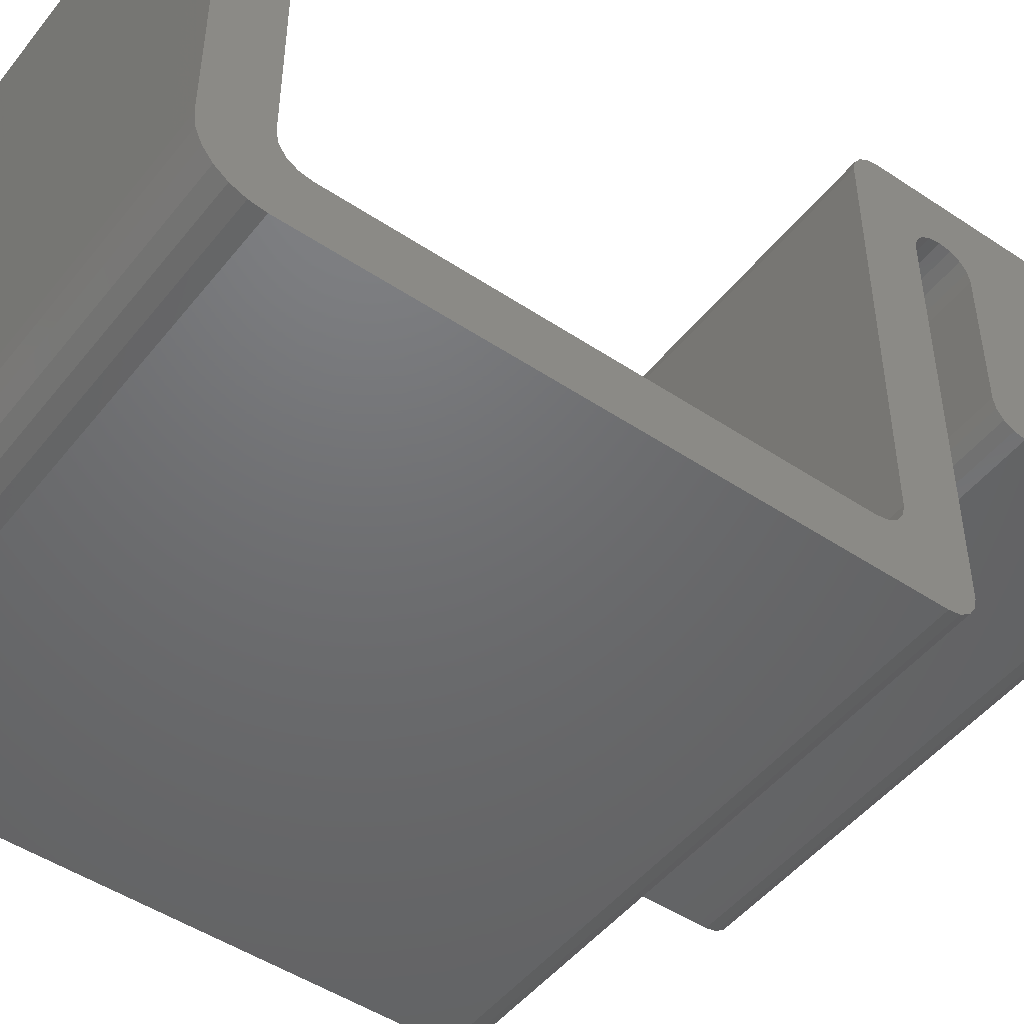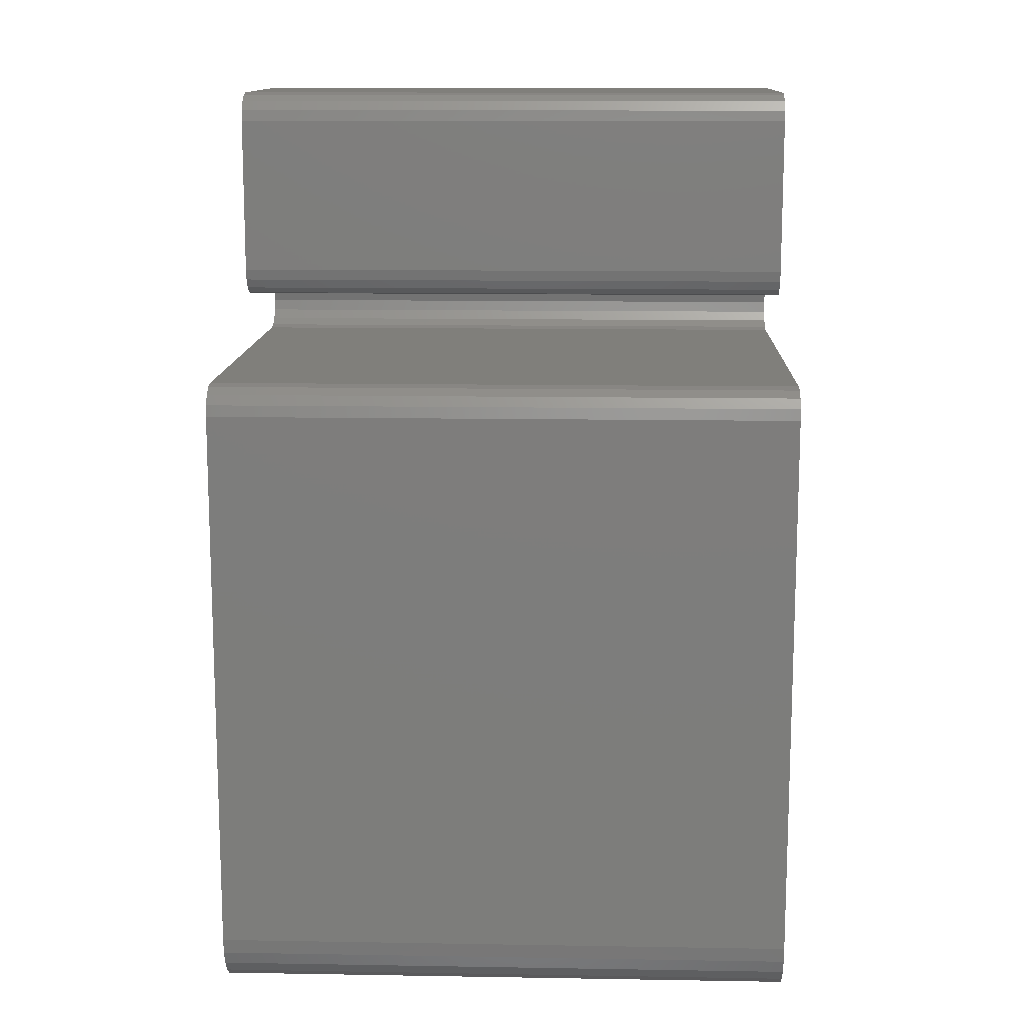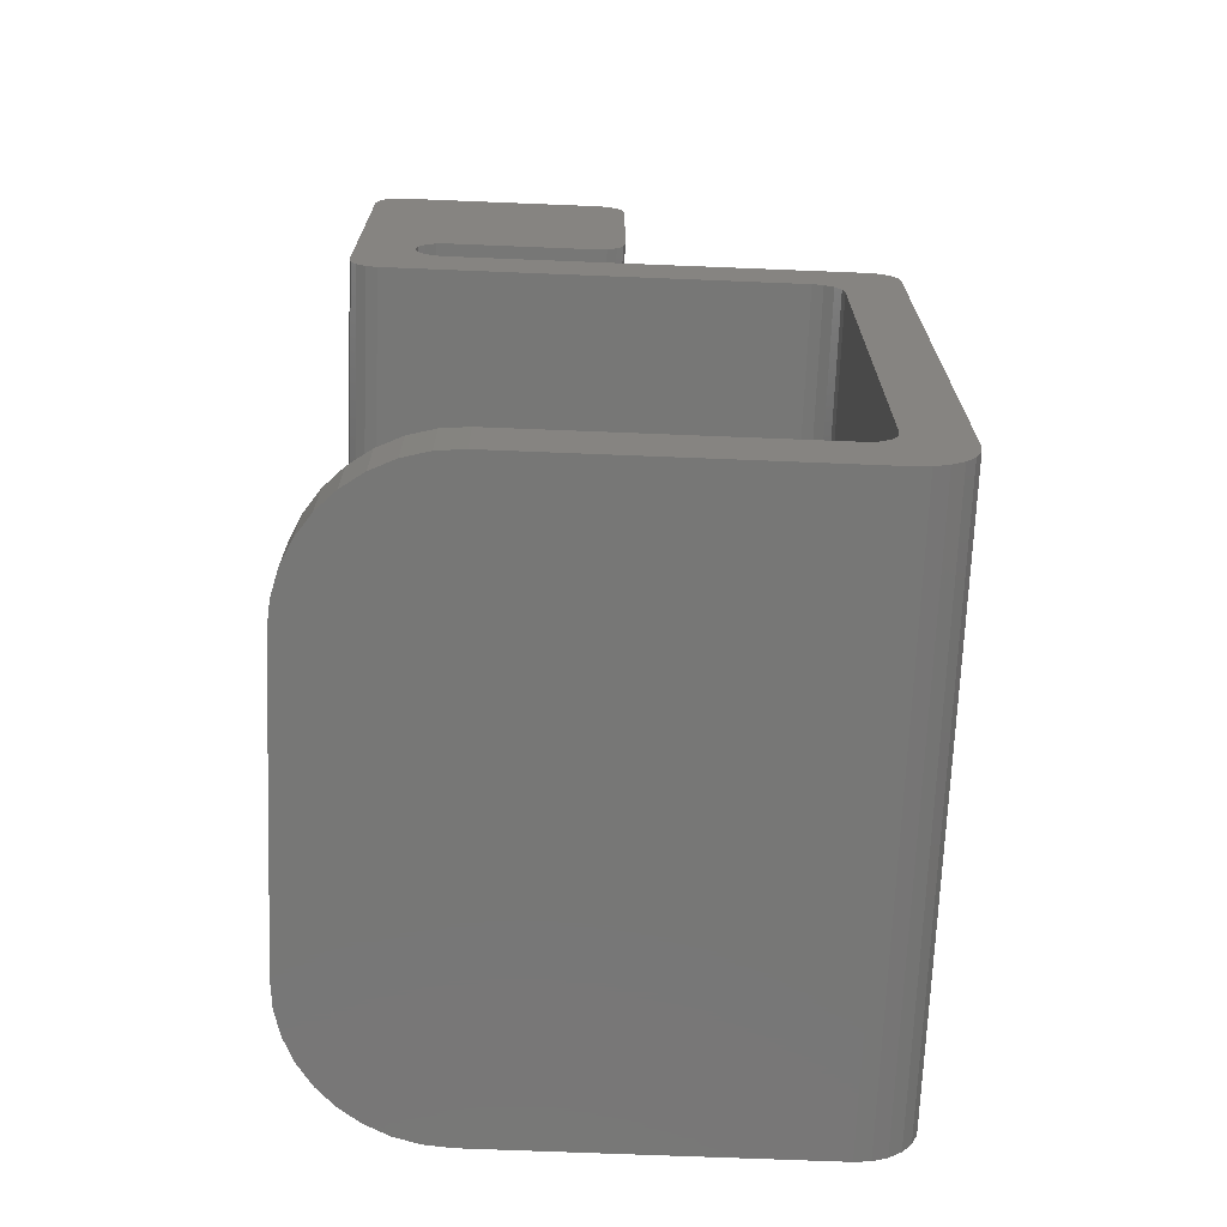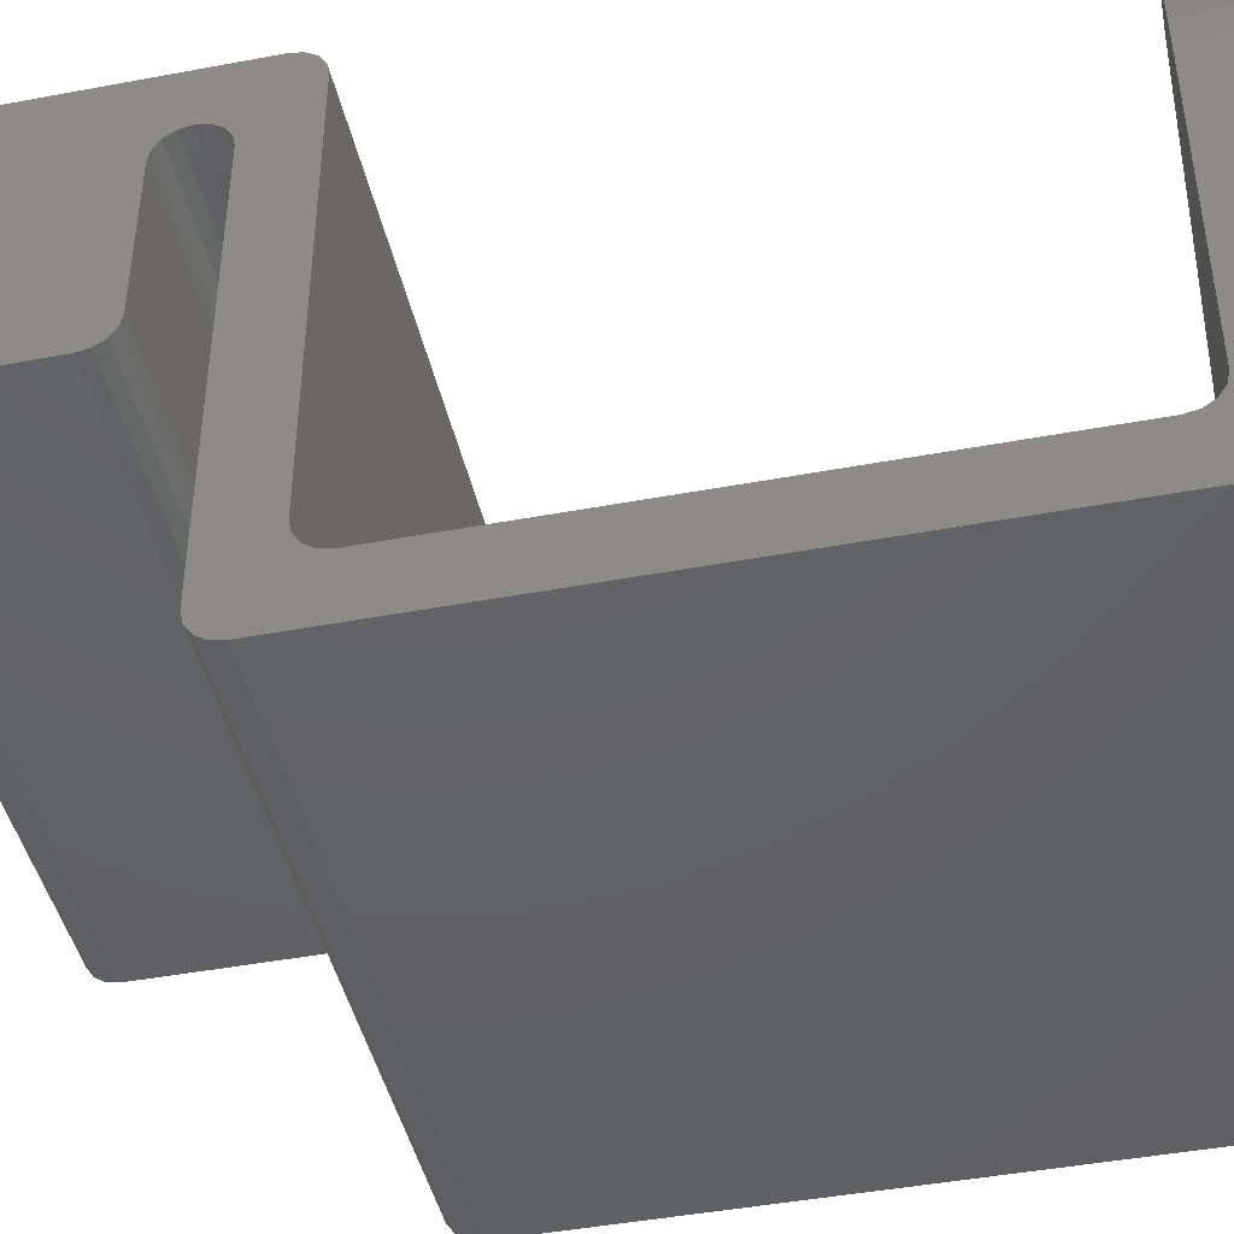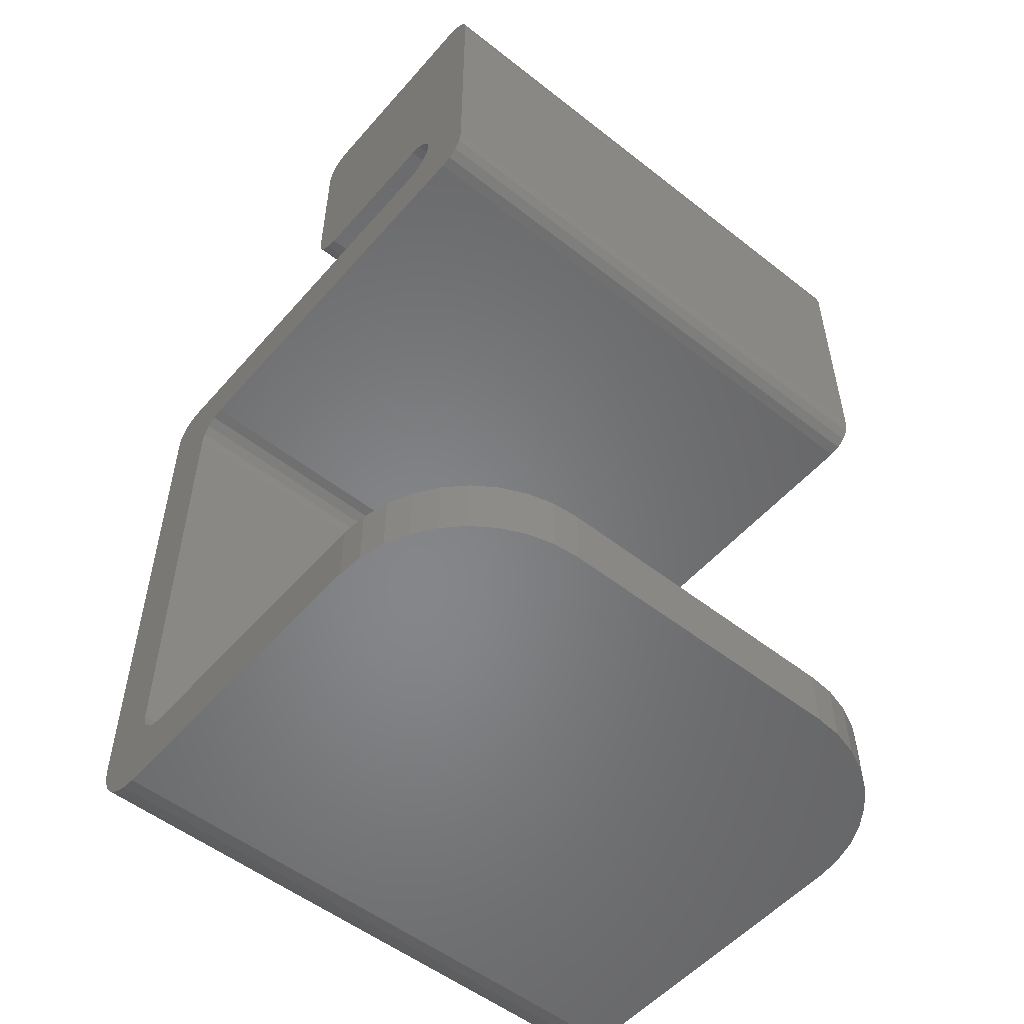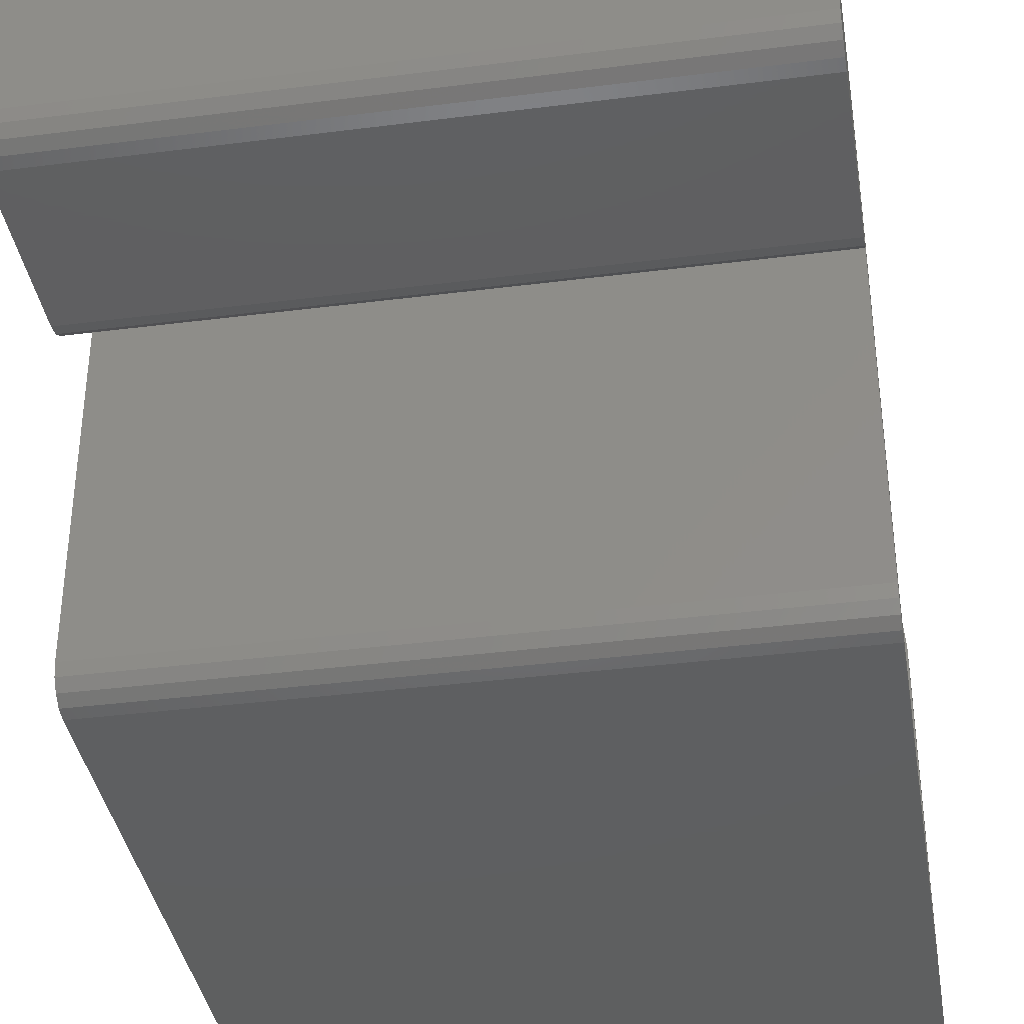
<metadata>
{"format":"stl","ext":"stl","renderer":"f3d","projection":"perspective","resolution":1024,"background":"white","views":[{"elev":-48.6,"azim":53.4,"up":"+Z"},{"elev":12.8,"azim":-177.8,"up":"+Y"},{"elev":-69.7,"azim":87.7,"up":"+Y"},{"elev":-44.2,"azim":-77.6,"up":"+Z"},{"elev":-53.2,"azim":-40.0,"up":"+Y"},{"elev":-37.5,"azim":-170.7,"up":"+Z"}]}
</metadata>
<code>
# stl→obj: 197 verts, 280 faces
v 4.899e-16 -15 4
v 4.899e-16 -13 4
v -1.549e-15 -13 -6
v -1.449e-15 -15 -7
v -1.474e-15 -12.92 -6.383
v -6.905e-16 -14.93 -7.518
v -1.504e-15 -12.71 -6.707
v -1.623e-15 -14.73 -8
v -2.105e-15 -14.41 -8.414
v -8.02e-16 -14 -8.732
v -1.709e-15 -13.52 -8.932
v -1.524e-15 -12.38 -6.924
v -1.694e-15 -13 -9
v -1.597e-15 4 -7
v -8.061e-16 6 -9
v -7.997e-16 6.707 -8.707
v -8.196e-16 6.383 -8.924
v -6.837e-16 7 -8
v -7.699e-16 6.924 -8.383
v -1.475e-15 5 -6
v 1.031e-15 7 6
v 2.534e-15 5 8
v 1.03e-15 7.076 6.383
v 1.06e-15 7.293 6.707
v 2.656e-15 6 9
v 1.08e-15 7.617 6.924
v 1.087e-15 8 7
v 1.08e-15 8.383 6.924
v 1.472e-15 15.5 9
v 1.06e-15 8.707 6.707
v 8.083e-16 8.924 6.383
v 1.179e-15 9 6
v 2.22e-16 10 6.303e-16
v 2.705e-16 9 1
v 2.29e-16 9.617 0.07612
v 2.787e-16 9.076 0.6173
v 2.489e-16 9.293 0.2929
v -7.401e-17 15.5 1.003e-15
v 5.67e-17 16.42 0.6173
v 6.992e-18 15.88 0.07612
v 2.69e-17 16.21 0.2929
v 4.845e-17 16.5 1
v 1.202e-15 16.5 8
v 1.466e-15 16.21 8.707
v 1.214e-15 16.42 8.383
v 1.486e-15 15.88 8.924
v 2.576e-15 5.293 8.707
v 2.596e-15 5.617 8.924
v 2.546e-15 5.076 8.383
v -1.474e-15 4.924 -6.383
v -1.504e-15 4.707 -6.707
v -1.524e-15 4.383 -6.924
v -1.597e-15 -12 -7
v 20 4 -7
v 20 -12 -7
v 20 -13 -9
v 20 -12.38 -6.924
v 20 -12.71 -6.707
v 20 -13.52 -8.932
v 20 -12.92 -6.383
v 20 -14.93 -7.518
v 20 -13 -6
v 20 -15 -7
v 20 -13 4
v 20 -15 4
v 20 -14.73 -8
v 20 -14.41 -8.414
v 20 -14 -8.732
v 20 6 -9
v 20 6.383 -8.924
v 20 6.707 -8.707
v 20 6.924 -8.383
v 20 7 -8
v 20 7 6
v 20 5 -6
v 20 7.076 6.383
v 20 5 8
v 20 7.293 6.707
v 20 7.617 6.924
v 20 6 9
v 20 8 7
v 20 8.383 6.924
v 20 8.707 6.707
v 20 15.5 9
v 20 8.924 6.383
v 20 9 6
v 20 9 1
v 20 10 -2.485e-15
v 20 9.076 0.6173
v 20 9.293 0.2929
v 20 9.617 0.07612
v 20 15.5 -2.779e-15
v 20 15.88 0.07612
v 20 16.21 0.2929
v 20 16.42 0.6173
v 20 16.5 1
v 20 16.5 8
v 20 16.42 8.383
v 20 16.21 8.707
v 20 15.88 8.924
v 20 5.617 8.924
v 20 5.293 8.707
v 20 5.076 8.383
v 20 4.924 -6.383
v 20 4.707 -6.707
v 20 4.383 -6.924
v 19.92 -15 4.868
v 19.7 -15 5.71
v 19.33 -15 6.5
v 18.83 -15 7.214
v 18.21 -15 7.83
v 17.5 -15 8.33
v 16.71 -15 8.698
v 15.87 -15 8.924
v 15 -15 9
v 5 -15 9
v 4.132 -15 8.924
v 3.29 -15 8.698
v 2.5 -15 8.33
v 1.786 -15 7.83
v 1.17 -15 7.214
v 0.6699 -15 6.5
v 0.3015 -15 5.71
v 0.07596 -15 4.868
v 15 -13 9
v 5 -13 9
v 16.71 -13 8.698
v 19.92 -13 4.868
v 18.83 -13 7.214
v 19.7 -13 5.71
v 19.33 -13 6.5
v 18.21 -13 7.83
v 17.5 -13 8.33
v 15.87 -13 8.924
v 2.5 -13 8.33
v 4.132 -13 8.924
v 3.29 -13 8.698
v 1.17 -13 7.214
v 1.786 -13 7.83
v 0.3015 -13 5.71
v 0.6699 -13 6.5
v 0.07596 -13 4.868
v 0 -13 4
v 0 -15 4
v -1.776e-15 -13.52 -8.932
v -1.776e-15 -13 -9
v -1.776e-15 -14 -8.732
v -1.776e-15 -14.41 -8.414
v -1.776e-15 -14.73 -8
v -1.776e-15 -14.93 -7.518
v -1.776e-15 -15 -7
v 3.553e-15 5.076 8.383
v 3.553e-15 5 8
v 3.553e-15 5.293 8.707
v 3.553e-15 5.617 8.924
v 3.553e-15 6 9
v 1.332e-15 15.88 8.924
v 1.332e-15 15.5 9
v 1.332e-15 16.21 8.707
v 8.882e-16 16.42 8.383
v 8.882e-16 16.5 8
v 0 16.42 0.6173
v 0 16.5 1
v 0 16.21 0.2929
v 0 15.88 0.07612
v 20 15.5 -2.887e-15
v 0 15.5 1.11e-15
v 4.441e-16 9.617 0.07612
v 4.441e-16 10 6.661e-16
v 20 10 -3.109e-15
v 4.441e-16 9.293 0.2929
v 4.441e-16 9.076 0.6173
v 4.441e-16 9 1
v 8.882e-16 7 6
v 8.882e-16 7.076 6.383
v 8.882e-16 7.293 6.707
v 8.882e-16 7.617 6.924
v 8.882e-16 8 7
v 8.882e-16 8.383 6.924
v 8.882e-16 8.707 6.707
v 8.882e-16 8.924 6.383
v 8.882e-16 9 6
v 0 6.924 -8.383
v 0 7 -8
v 0 6.707 -8.707
v 0 6.383 -8.924
v 0 6 -9
v -1.776e-15 5 -6
v -1.776e-15 4.924 -6.383
v -1.776e-15 4.707 -6.707
v -1.776e-15 4.383 -6.924
v -1.776e-15 4 -7
v -1.776e-15 -12 -7
v -1.776e-15 -12.38 -6.924
v -1.776e-15 -12.71 -6.707
v -1.776e-15 -12.92 -6.383
v -1.776e-15 -13 -6
f 1 2 3
f 3 4 1
f 5 6 4
f 7 8 6
f 7 9 8
f 7 10 9
f 7 11 10
f 12 13 11
f 14 15 13
f 16 17 15
f 18 19 16
f 20 21 18
f 22 23 21
f 22 24 23
f 25 26 24
f 25 27 26
f 25 28 27
f 29 30 28
f 29 31 30
f 29 32 31
f 33 34 32
f 35 36 34
f 35 37 36
f 34 33 35
f 32 38 33
f 39 40 38
f 39 41 40
f 38 42 39
f 32 43 42
f 44 45 43
f 43 46 44
f 43 29 46
f 28 25 29
f 47 48 25
f 22 49 47
f 21 20 22
f 18 50 20
f 18 51 50
f 15 52 51
f 15 14 52
f 13 53 14
f 13 12 53
f 11 7 12
f 6 5 7
f 4 3 5
f 18 16 15
f 25 24 22
f 43 32 29
f 42 38 32
f 22 47 25
f 15 51 18
f 54 55 56
f 55 57 56
f 57 58 59
f 58 60 61
f 60 62 63
f 62 64 65
f 65 63 62
f 63 61 60
f 61 66 58
f 66 67 58
f 67 68 58
f 68 59 58
f 59 56 57
f 56 69 54
f 69 70 71
f 71 72 73
f 73 74 75
f 74 76 77
f 76 78 77
f 78 79 80
f 79 81 80
f 81 82 80
f 82 83 84
f 83 85 84
f 85 86 84
f 86 87 88
f 87 89 90
f 90 91 87
f 91 88 87
f 88 92 86
f 92 93 94
f 94 95 96
f 96 97 86
f 97 98 84
f 98 99 84
f 99 100 84
f 84 80 82
f 80 101 102
f 102 103 77
f 77 75 74
f 75 104 73
f 104 105 73
f 105 106 69
f 106 54 69
f 69 71 73
f 77 78 80
f 84 86 97
f 86 92 96
f 92 94 96
f 80 102 77
f 73 105 69
f 80 84 29
f 29 25 80
f 92 88 33
f 33 38 92
f 77 22 20
f 20 75 77
f 97 96 42
f 42 43 97
f 34 87 86
f 86 32 34
f 21 74 73
f 73 18 21
f 13 15 69
f 69 56 13
f 1 4 63
f 63 65 1
f 65 107 108
f 108 109 110
f 110 111 112
f 112 113 114
f 114 115 112
f 115 116 1
f 116 117 1
f 117 118 119
f 119 120 117
f 120 121 1
f 121 122 123
f 123 124 121
f 124 1 121
f 1 65 115
f 65 108 110
f 110 112 115
f 1 117 120
f 115 65 110
f 116 115 125
f 125 126 116
f 125 64 62
f 127 128 64
f 129 130 128
f 129 131 130
f 128 132 129
f 127 133 132
f 64 134 127
f 64 125 134
f 62 126 125
f 135 136 126
f 135 137 136
f 138 139 135
f 140 141 138
f 138 142 140
f 126 2 142
f 62 3 2
f 132 128 127
f 2 126 62
f 138 135 126
f 126 142 138
f 54 14 53
f 53 55 54
f 124 142 143
f 144 124 143
f 123 140 142
f 124 123 142
f 122 141 140
f 123 122 140
f 121 138 141
f 122 121 141
f 120 139 138
f 121 120 138
f 119 135 139
f 120 119 139
f 118 137 135
f 119 118 135
f 117 136 137
f 118 117 137
f 116 126 136
f 117 116 136
f 64 128 107
f 64 107 65
f 128 130 108
f 128 108 107
f 130 131 109
f 130 109 108
f 131 129 110
f 131 110 109
f 129 132 111
f 129 111 110
f 132 133 112
f 132 112 111
f 133 127 113
f 133 113 112
f 127 134 114
f 127 114 113
f 134 125 115
f 134 115 114
f 59 145 146
f 56 59 146
f 68 147 145
f 59 68 145
f 67 148 147
f 68 67 147
f 66 149 148
f 67 66 148
f 61 150 149
f 66 61 149
f 63 151 150
f 61 63 150
f 77 103 152
f 77 152 153
f 103 102 154
f 103 154 152
f 102 101 155
f 102 155 154
f 101 80 156
f 101 156 155
f 100 157 158
f 84 100 158
f 99 159 157
f 100 99 157
f 98 160 159
f 99 98 159
f 97 161 160
f 98 97 160
f 95 162 163
f 96 95 163
f 94 164 162
f 95 94 162
f 93 165 164
f 94 93 164
f 166 167 165
f 93 166 165
f 91 168 169
f 170 91 169
f 90 171 168
f 91 90 168
f 89 172 171
f 90 89 171
f 87 173 172
f 89 87 172
f 174 175 76
f 174 76 74
f 175 176 78
f 175 78 76
f 176 177 79
f 176 79 78
f 177 178 81
f 177 81 79
f 178 179 82
f 178 82 81
f 179 180 83
f 179 83 82
f 180 181 85
f 180 85 83
f 181 182 86
f 181 86 85
f 73 72 183
f 73 183 184
f 72 71 185
f 72 185 183
f 71 70 186
f 71 186 185
f 70 69 187
f 70 187 186
f 188 189 104
f 188 104 75
f 189 190 105
f 189 105 104
f 190 191 106
f 190 106 105
f 191 192 54
f 191 54 106
f 193 194 57
f 193 57 55
f 194 195 58
f 194 58 57
f 195 196 60
f 195 60 58
f 196 197 62
f 196 62 60

</code>
